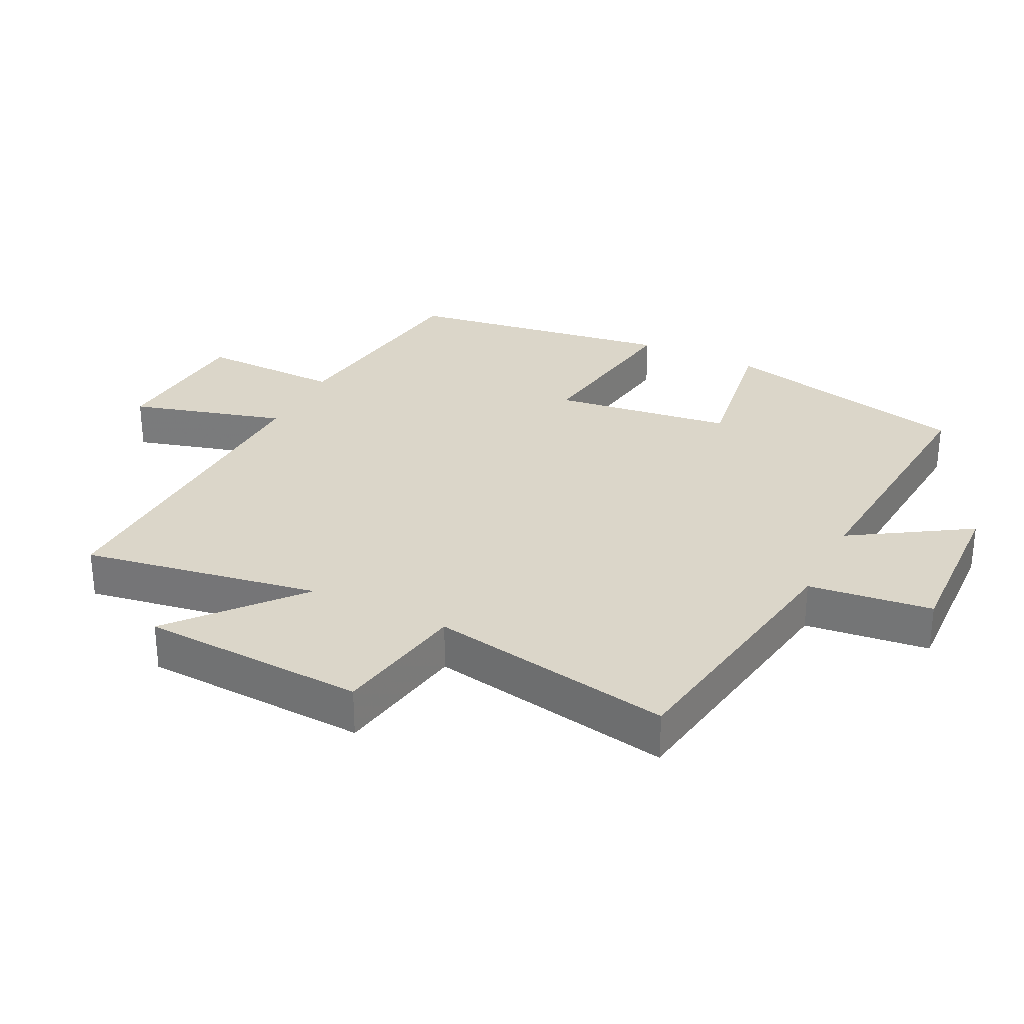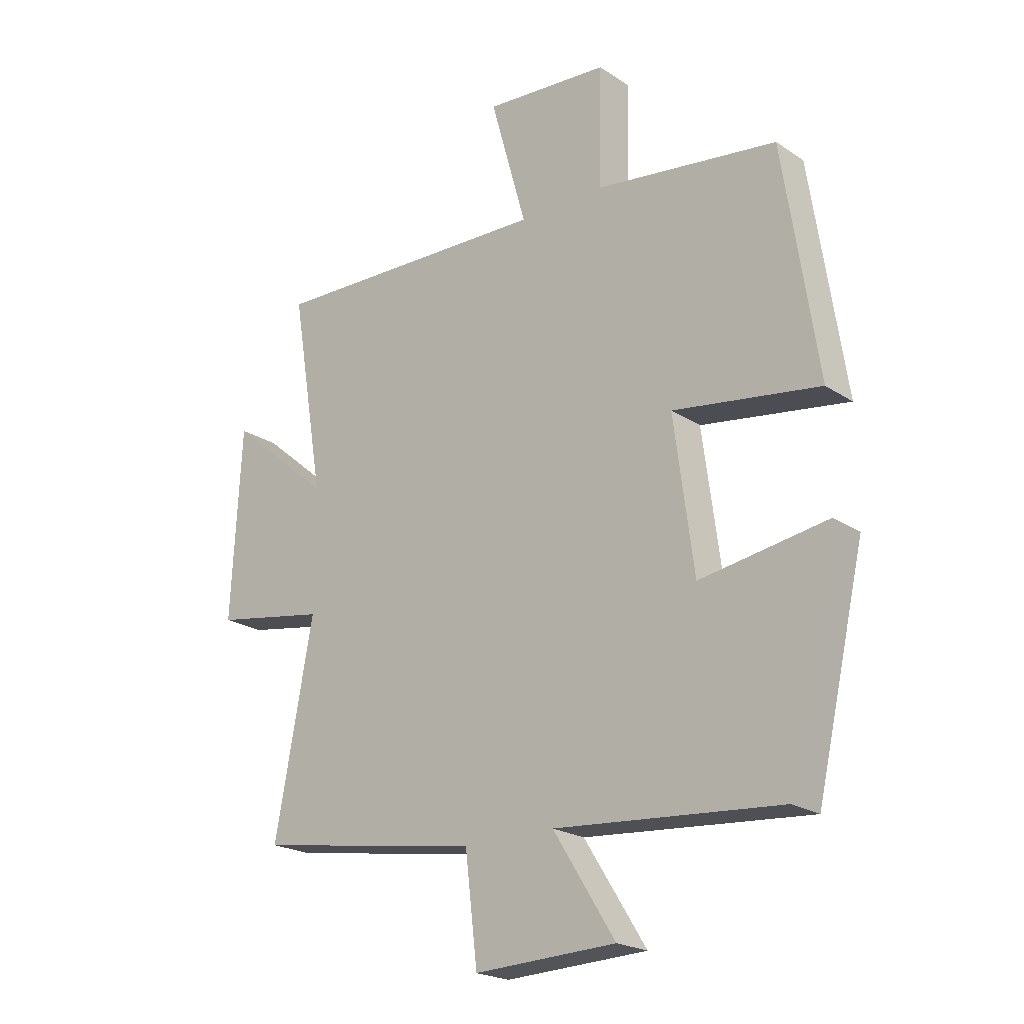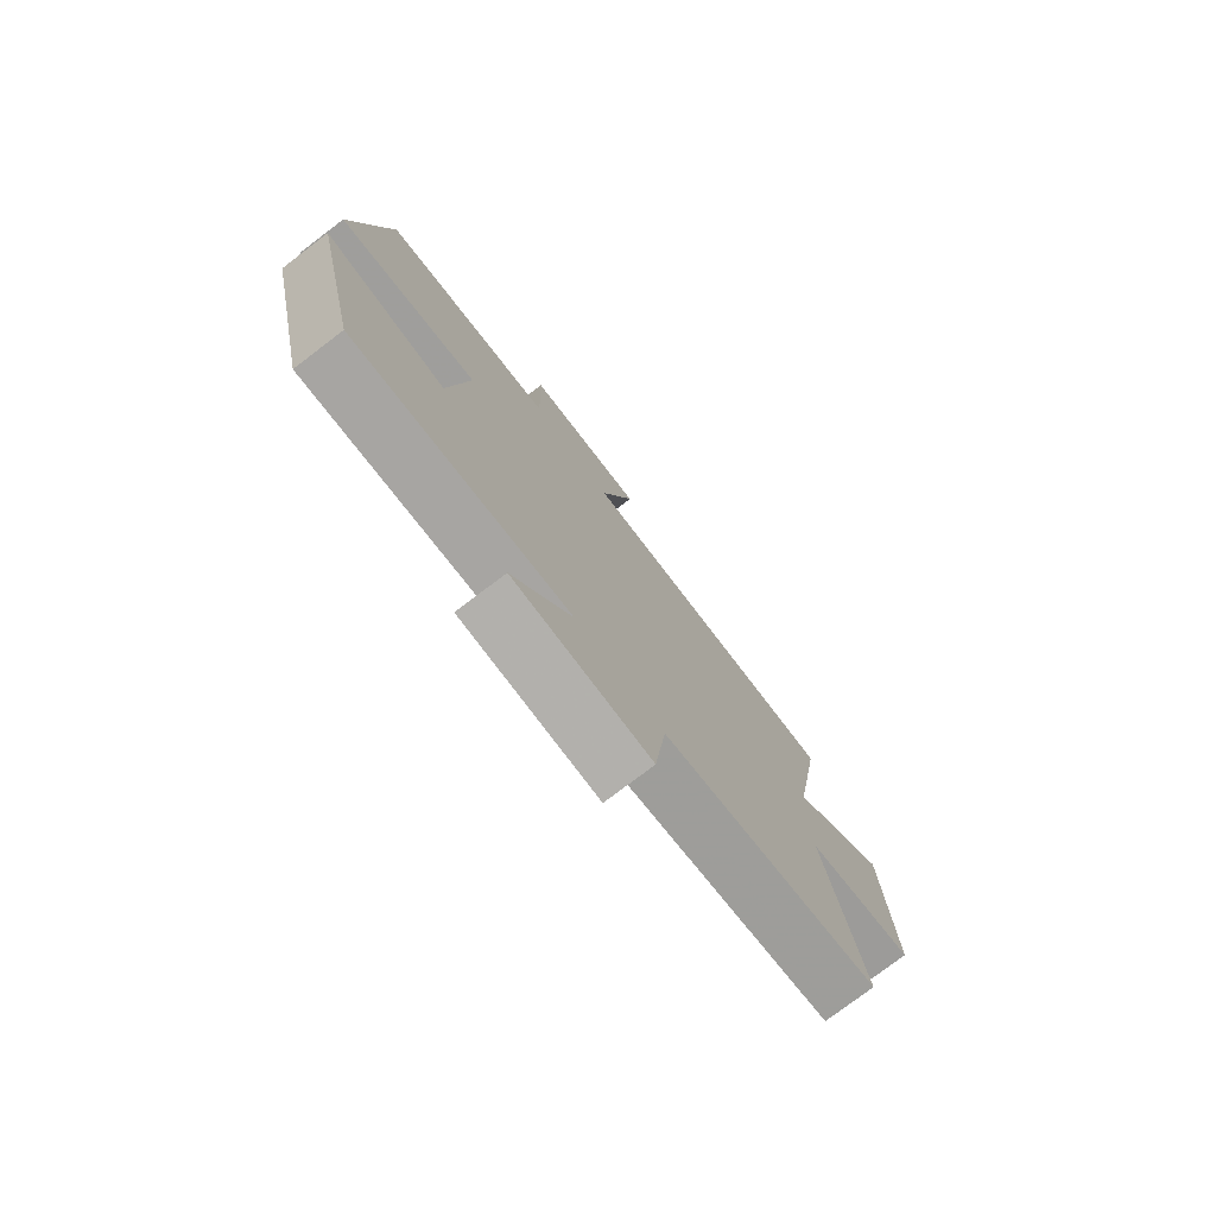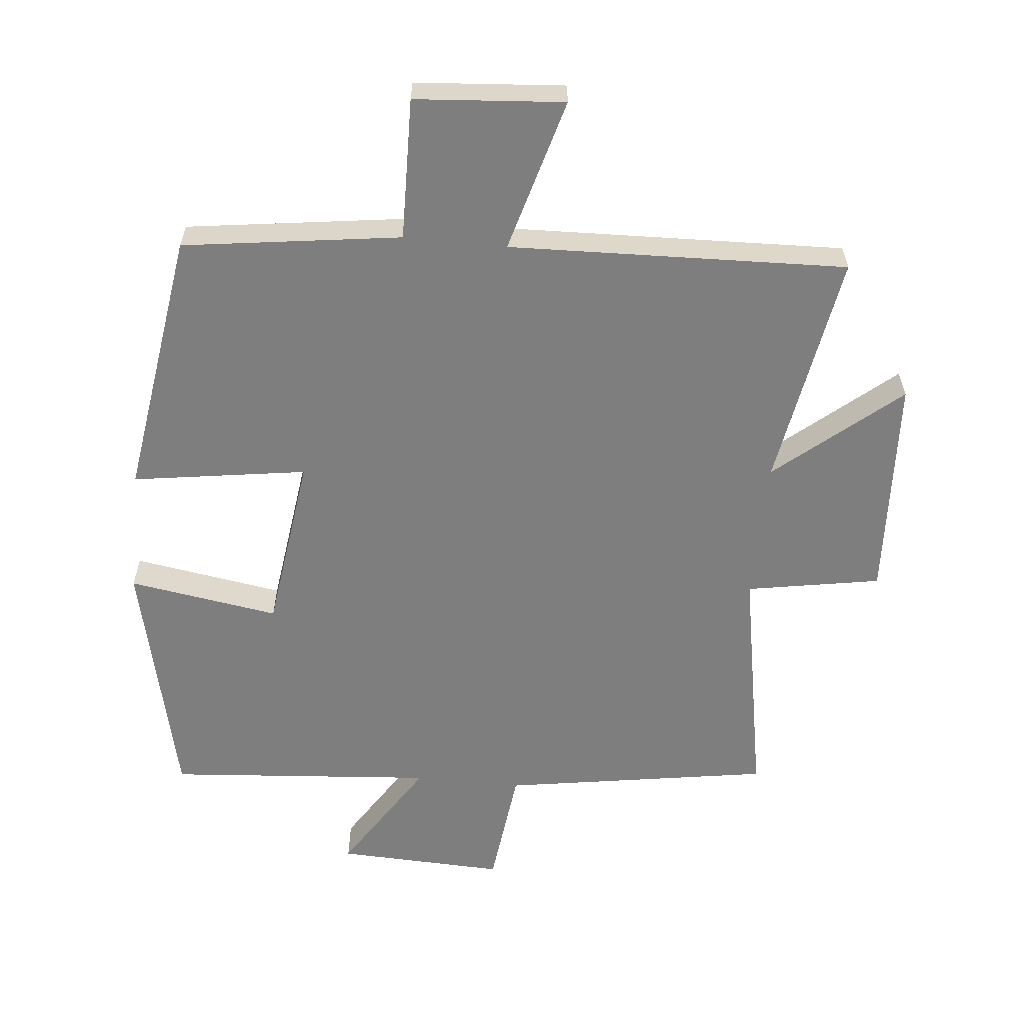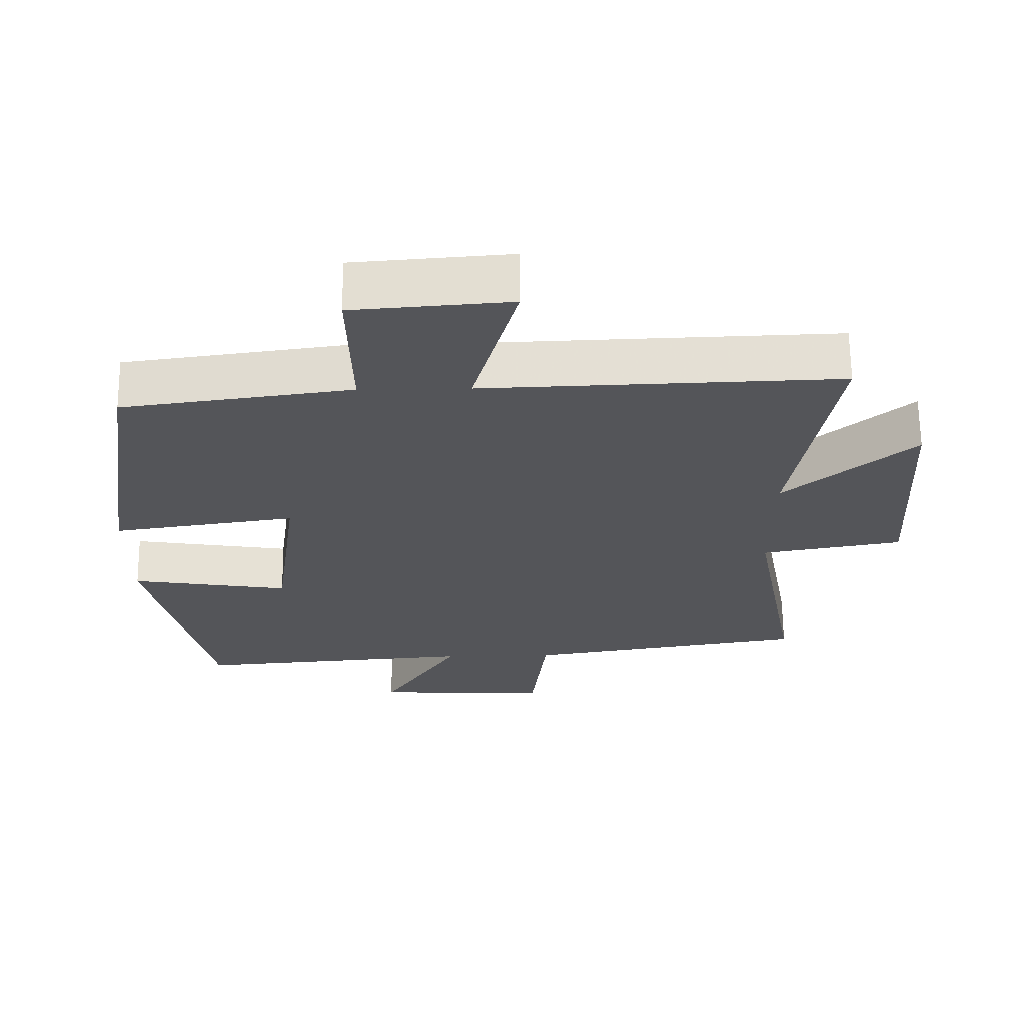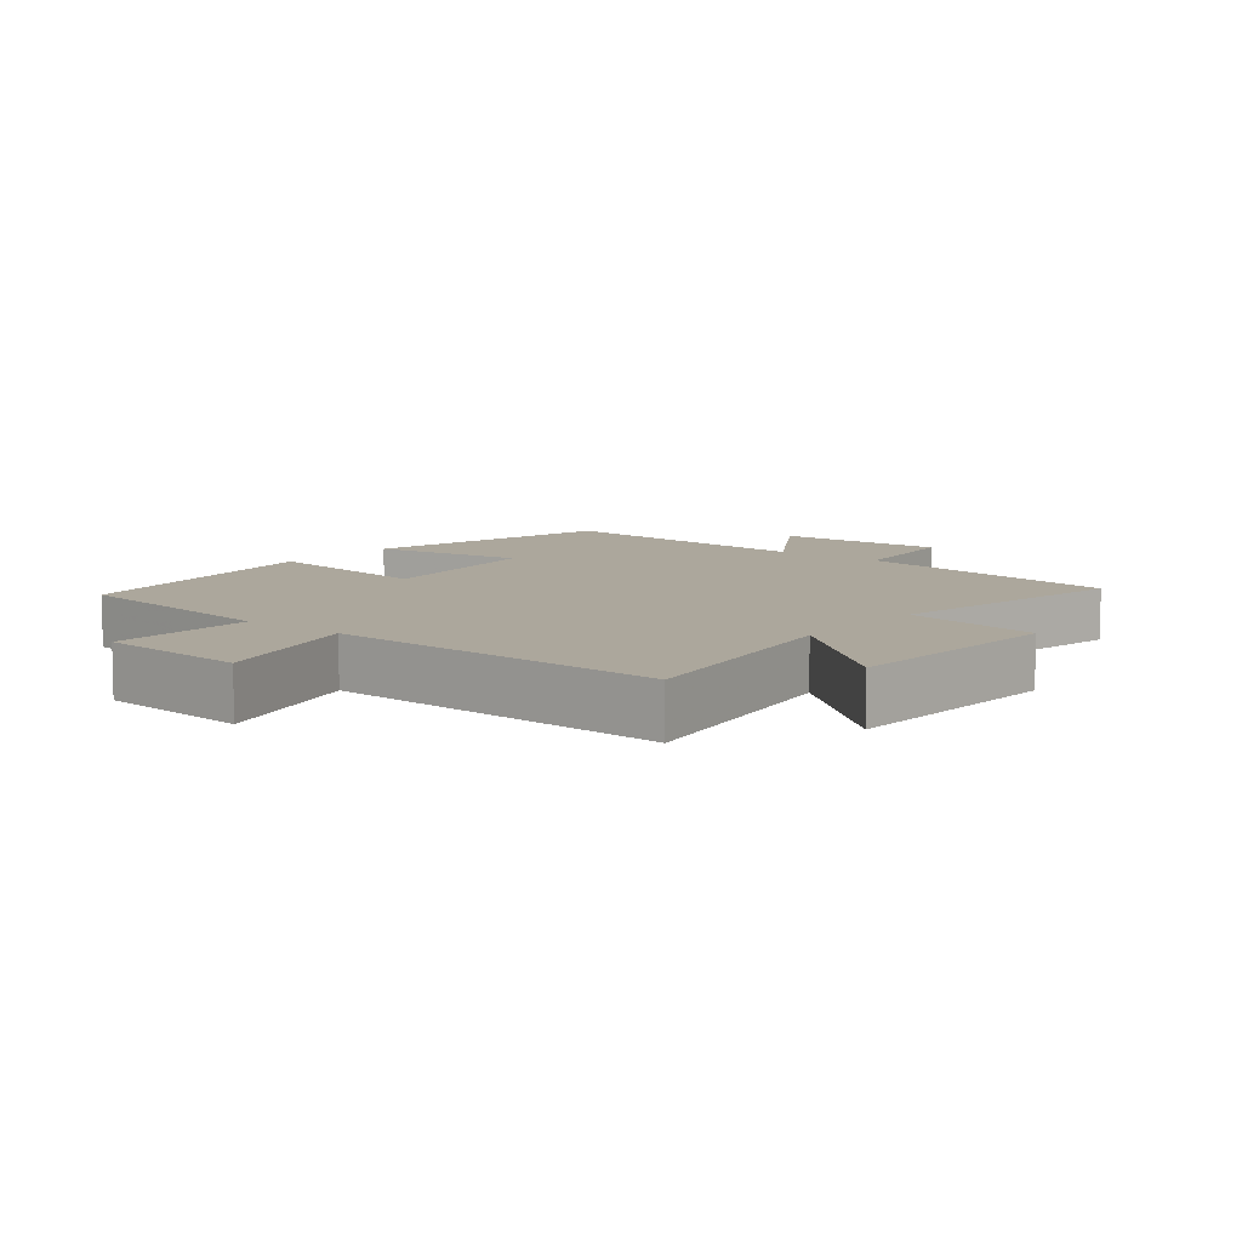
<metadata>
{"format":"obj","ext":"obj","renderer":"f3d","projection":"perspective","resolution":1024,"background":"white","views":[{"elev":29.9,"azim":116.2,"up":"+Y"},{"elev":-21.6,"azim":-139.1,"up":"+Z"},{"elev":-77.3,"azim":-52.8,"up":"+Z"},{"elev":-59.5,"azim":-5.7,"up":"+Y"},{"elev":65.3,"azim":-0.6,"up":"+Z"},{"elev":8.4,"azim":38.7,"up":"+Y"}]}
</metadata>
<code>
v -0.412 0.07 -0.533
v -0.5 0.07 -0.152
v -0.271 0.07 -0.188
v -0.235 0.07 0.084
v -0.5 0.07 0.044
v -0.439 0.07 0.454
v -0.109 0.07 0.5
v -0.114 0.07 0.716
v 0.112 0.07 0.734
v 0.047 0.07 0.5
v 0.56 0.07 0.518
v 0.5 0.07 0.157
v 0.686 0.07 0.315
v 0.704 0.07 -0.027
v 0.5 0.07 -0.063
v 0.569 0.07 -0.434
v 0.161 0.07 -0.5
v 0.139 0.07 -0.688
v -0.117 0.07 -0.678
v -0.005 0.07 -0.5
v -0.412 0 -0.533
v -0.5 0 -0.152
v -0.271 0 -0.188
v -0.235 0 0.084
v -0.5 0 0.044
v -0.439 0 0.454
v -0.109 0 0.5
v -0.114 0 0.716
v 0.112 0 0.734
v 0.047 0 0.5
v 0.56 0 0.518
v 0.5 0 0.157
v 0.686 0 0.315
v 0.704 0 -0.027
v 0.5 0 -0.063
v 0.569 0 -0.434
v 0.161 0 -0.5
v 0.139 0 -0.688
v -0.117 0 -0.678
v -0.005 0 -0.5
f 17 18 19 20
f 15 16 17 20
f 15 20 1
f 12 13 14 15
f 12 15 1
f 10 11 12 1
f 7 8 9 10
f 6 7 10
f 5 6 10
f 4 5 10
f 3 4 10
f 3 10 1
f 1 2 3
f 40 39 38 37
f 40 37 36 35
f 21 40 35
f 35 34 33 32
f 21 35 32
f 21 32 31 30
f 30 29 28 27
f 30 27 26
f 30 26 25
f 30 25 24
f 30 24 23
f 21 30 23
f 23 22 21
f 1 21 22 2
f 2 22 23 3
f 3 23 24 4
f 4 24 25 5
f 5 25 26 6
f 6 26 27 7
f 7 27 28 8
f 8 28 29 9
f 9 29 30 10
f 10 30 31 11
f 11 31 32 12
f 12 32 33 13
f 13 33 34 14
f 14 34 35 15
f 15 35 36 16
f 16 36 37 17
f 17 37 38 18
f 18 38 39 19
f 19 39 40 20
f 20 40 21 1

</code>
